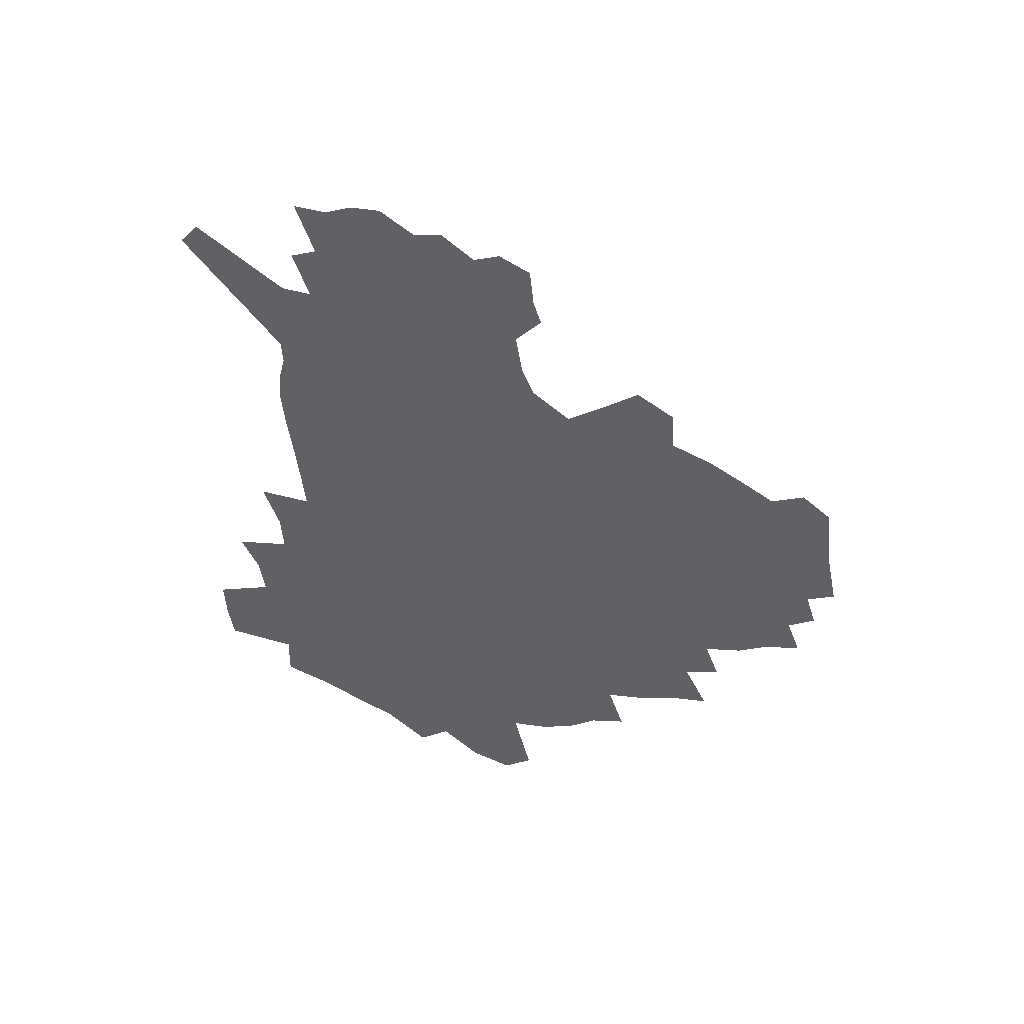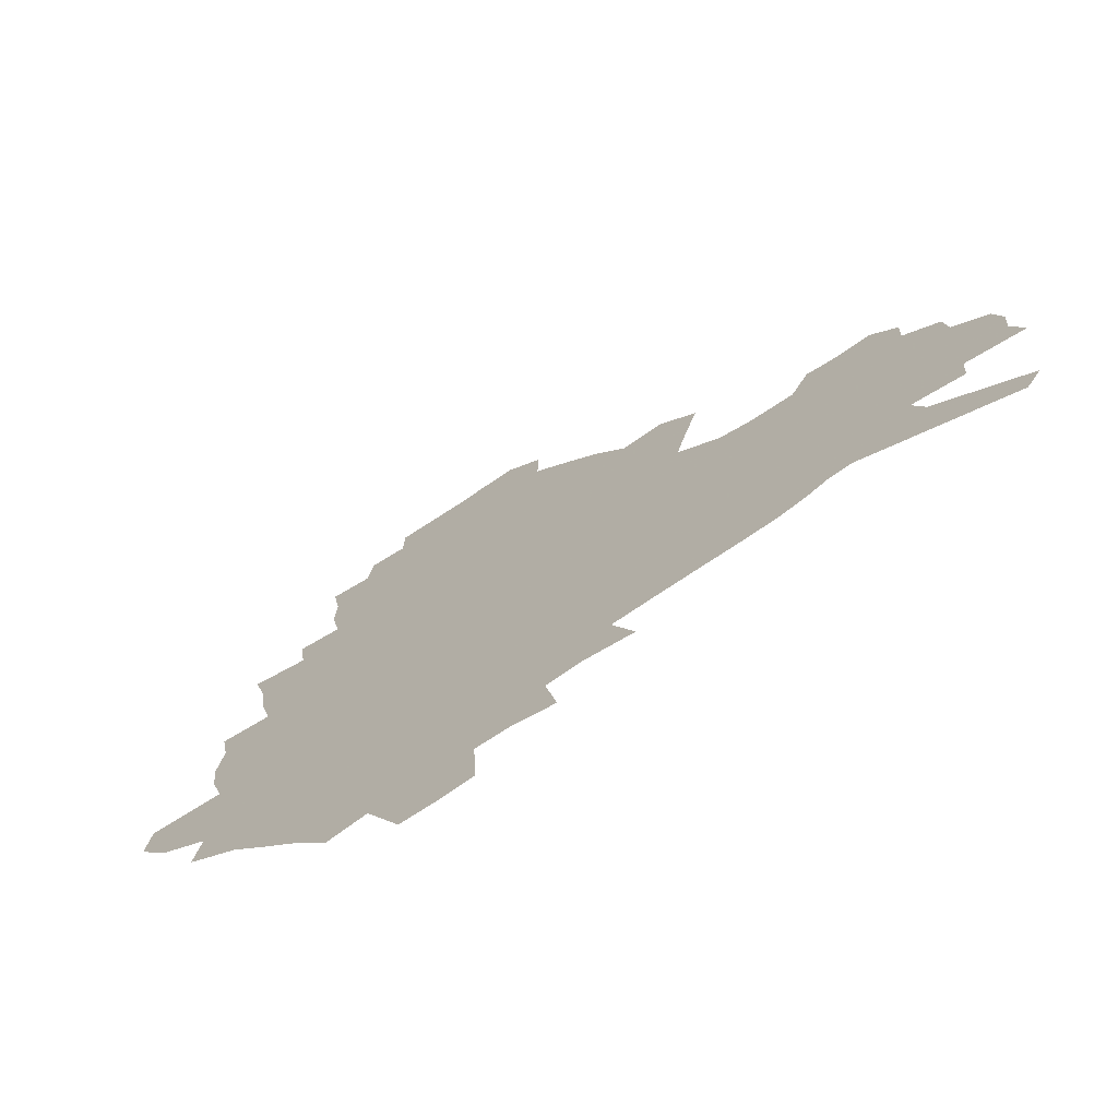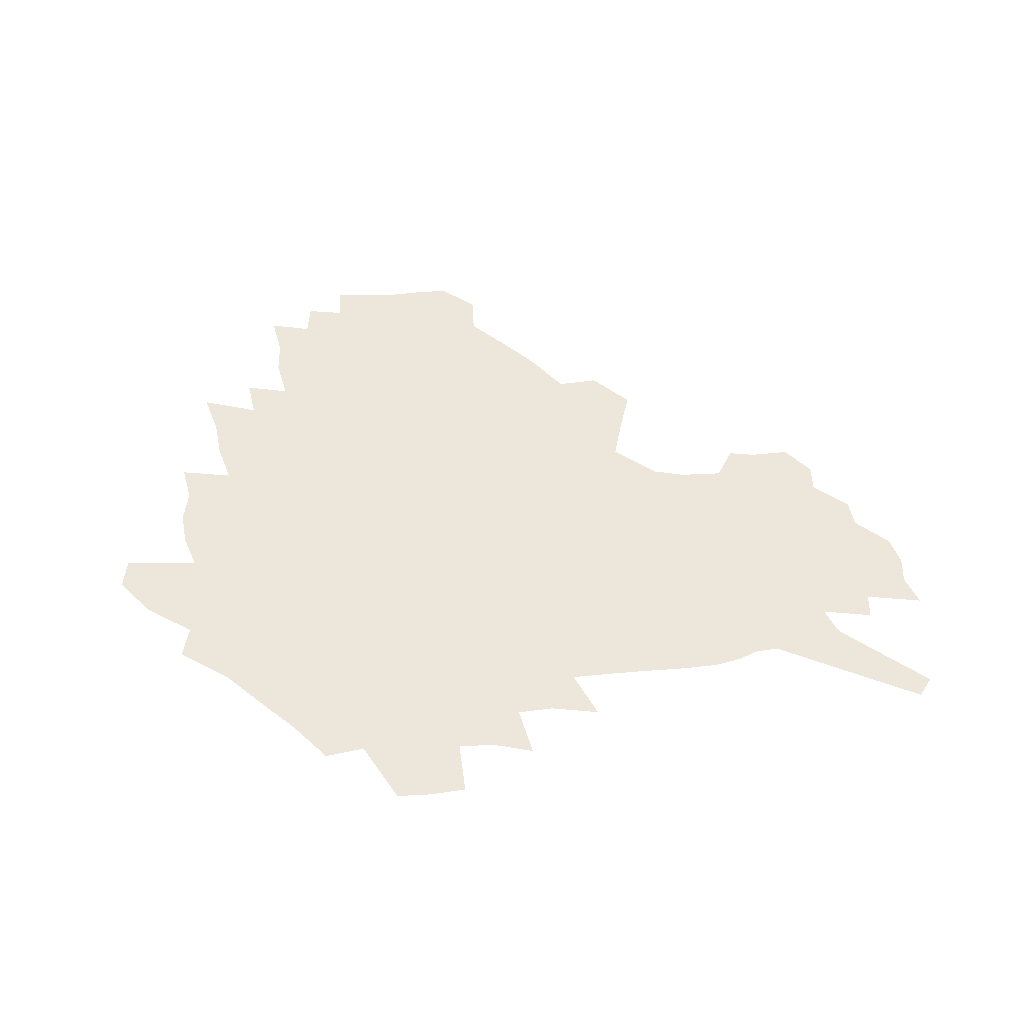
<metadata>
{"format":"obj","ext":"obj","renderer":"f3d","projection":"perspective","resolution":1024,"background":"white","views":[{"elev":-47.7,"azim":98.1,"up":"+Z"},{"elev":-70.3,"azim":34.2,"up":"+Y"},{"elev":52.0,"azim":-4.3,"up":"+Z"}]}
</metadata>
<code>
v 226 187.4 0
v 211.7 204.4 0
v 214.4 218.5 0
v 244.2 158.3 0
v 247.9 172.9 0
v 248.3 187 0
v 250.1 201.1 0
v 249.2 215.3 0
v 243.6 231.4 0
v 242 246.9 0
v 245.1 261.5 0
v 241.8 278 0
v 267.5 142.7 0
v 272.6 157.9 0
v 274.2 171.9 0
v 274.9 185.5 0
v 270.1 200.1 0
v 270 214.1 0
v 270.2 228.4 0
v 271.5 242.5 0
v 269 257.8 0
v 266.2 273.8 0
v 260.8 292.1 0
v 258.7 308.8 0
v 252.8 328.1 0
v 284.1 126.3 0
v 289.4 143 0
v 294.6 158.4 0
v 295.6 171.7 0
v 292.7 185.2 0
v 290.8 198.8 0
v 290.3 212.4 0
v 287.9 226.8 0
v 289.3 240.5 0
v 289.1 254.7 0
v 286.6 270.2 0
v 282.9 287.2 0
v 280.9 303.7 0
v 279.4 320.1 0
v 276.6 337.3 0
v 300.9 110.4 0
v 304.9 128.2 0
v 308.5 144.3 0
v 310.8 158.6 0
v 311.5 171.8 0
v 310.3 184.7 0
v 309.2 197.8 0
v 307.5 211.4 0
v 306.8 225 0
v 305.3 239.1 0
v 306.4 252.5 0
v 304.1 267.8 0
v 300.9 284.5 0
v 297.2 302.3 0
v 297.6 317.3 0
v 297.2 332.9 0
v 293.1 351.3 0
v 294.1 366.3 0
v 290.5 384.6 0
v 316.2 93.09 0
v 319 112 0
v 321.6 129.2 0
v 323.4 144.5 0
v 325.2 158.9 0
v 325.8 171.9 0
v 325.2 184.5 0
v 324.2 197.4 0
v 323.8 210.4 0
v 323.5 223.5 0
v 322.7 237.1 0
v 320.9 251.7 0
v 318.7 267.3 0
v 317 283 0
v 314.9 299.6 0
v 312.4 317 0
v 314.1 331.3 0
v 313.4 347.1 0
v 312.4 363.1 0
v 309.8 380.3 0
v 311.9 394.6 0
v 334.6 95.9 0
v 335.7 113.9 0
v 336.8 130.2 0
v 338 145.4 0
v 338.6 159.1 0
v 339.1 172.1 0
v 339 184.6 0
v 338.7 197 0
v 337.7 209.9 0
v 337.4 222.8 0
v 337.2 235.8 0
v 335 250.8 0
v 335.5 264.4 0
v 332.6 281.5 0
v 330.2 298.8 0
v 329.9 314.5 0
v 329.8 329.9 0
v 329.1 346 0
v 328.9 361.4 0
v 328.7 377 0
v 329.2 391.8 0
v 329.5 406.2 0
v 350.1 68.25 0
v 350.1 94.83 0
v 350.5 114.3 0
v 351.4 132 0
v 351.6 146.3 0
v 351.6 159.4 0
v 351.7 172.3 0
v 351.6 184.7 0
v 351.7 197 0
v 351.2 209.5 0
v 351.2 222.1 0
v 350.5 235.4 0
v 350.5 248.6 0
v 349 263.8 0
v 346.8 281.5 0
v 345.9 297.2 0
v 345.2 313.5 0
v 345.2 328.8 0
v 344.8 344.8 0
v 344.5 360.5 0
v 345.4 375 0
v 344.3 391.2 0
v 345.3 405.3 0
v 366.4 67.97 0
v 365.6 96.2 0
v 364.9 114.9 0
v 364.7 132.8 0
v 364.4 146.3 0
v 364.2 159.4 0
v 364 172.1 0
v 363.8 184.6 0
v 363.7 197.1 0
v 363.7 209.5 0
v 363.5 222.2 0
v 363.3 235 0
v 363.2 248.2 0
v 363.1 261.7 0
v 360.7 281.1 0
v 359.9 298.5 0
v 360 313.1 0
v 359.8 329.1 0
v 360.2 344 0
v 360.1 359.6 0
v 360.7 374.3 0
v 360.5 389.8 0
v 360.8 404.3 0
v 382.9 69.42 0
v 381.6 93.56 0
v 379.3 115.3 0
v 377.6 133.5 0
v 377.3 146.5 0
v 376.8 159.5 0
v 376.4 172.2 0
v 376.1 184.7 0
v 376 197.1 0
v 376 209.6 0
v 375.8 222.3 0
v 375.8 234.8 0
v 376.5 247.1 0
v 375.9 261.4 0
v 375.2 278 0
v 374 297.6 0
v 374.4 313.3 0
v 374.7 328.8 0
v 375.2 343.4 0
v 375.5 358.8 0
v 375.6 374.3 0
v 375.6 389.9 0
v 375.4 405.2 0
v 398.2 93.37 0
v 394.1 115 0
v 392.6 130.8 0
v 390.5 146.3 0
v 389.3 159.8 0
v 389 172.3 0
v 388.4 185 0
v 388.1 197.3 0
v 388.3 209.9 0
v 388.1 222.4 0
v 388.3 234.6 0
v 388.5 247.3 0
v 388.6 261.8 0
v 388.6 278 0
v 388.6 295.2 0
v 388.6 313.5 0
v 389.5 328.6 0
v 390.3 343.8 0
v 390.6 359.2 0
v 390.9 375.2 0
v 390.8 390.4 0
v 390.4 405.3 0
v 417.2 88.33 0
v 412.1 111 0
v 407.6 130 0
v 404.8 145.4 0
v 403.1 159.2 0
v 401.4 173 0
v 400.4 185.6 0
v 400.3 197.7 0
v 399.7 210 0
v 400.3 222.4 0
v 400.4 234.7 0
v 400.6 246.9 0
v 401.3 260.6 0
v 402.1 275.8 0
v 402.9 292.8 0
v 404 310 0
v 404.8 326.7 0
v 405.6 343.5 0
v 406.4 360.7 0
v 406.2 375.6 0
v 406.7 392.6 0
v 428.8 112.1 0
v 423.8 129.4 0
v 420.4 144.3 0
v 416.5 159.6 0
v 415.4 172.5 0
v 414.6 185.1 0
v 413.9 197.5 0
v 413 210.1 0
v 412.7 222.5 0
v 413.2 234.9 0
v 413 247.2 0
v 413.8 260.3 0
v 415.4 275.7 0
v 416.8 290.8 0
v 418.8 310.1 0
v 420.3 327 0
v 421.4 344 0
v 421.9 360.8 0
v 451.4 108.1 0
v 441.1 129.7 0
v 435 145.2 0
v 431.7 159 0
v 429.4 172.3 0
v 428.1 185 0
v 427.6 197.5 0
v 426.7 210 0
v 425.4 222.7 0
v 425.6 235 0
v 426.1 247.6 0
v 427.2 260.7 0
v 429.2 275.6 0
v 431.3 291.2 0
v 433.5 307.7 0
v 435.9 326.2 0
v 437.9 345 0
v 459.5 130.3 0
v 453.7 144.3 0
v 449.6 157.9 0
v 445.1 171.8 0
v 443.7 184.4 0
v 443.7 196.8 0
v 439.6 210.8 0
v 438.8 222.9 0
v 439 235.2 0
v 439.8 247.8 0
v 441.2 261 0
v 443.2 275.1 0
v 446 290.6 0
v 449.8 308.6 0
v 452.7 326.7 0
v 478.4 130.6 0
v 471.8 144.3 0
v 466.1 158.1 0
v 464 170.6 0
v 460.2 184 0
v 459.3 196.4 0
v 455.8 209.9 0
v 453.9 222.7 0
v 454.1 235.2 0
v 454.7 247.9 0
v 455.3 260.7 0
v 458.6 274.9 0
v 463 291.2 0
v 466.4 308.4 0
v 471.6 328.2 0
v 496.9 130.7 0
v 486.5 146.1 0
v 484 158.1 0
v 479.2 171.2 0
v 477.4 183.5 0
v 474.2 196.4 0
v 471.5 209.3 0
v 468.3 222.6 0
v 468.8 234.9 0
v 471.5 247.6 0
v 474.4 261 0
v 478 274.9 0
v 482.7 292.3 0
v 488.9 312 0
v 513.3 131.5 0
v 502.1 147.2 0
v 499.3 158.7 0
v 494 171.8 0
v 492.1 183.7 0
v 487.9 197 0
v 485.6 209.4 0
v 483.8 221.9 0
v 486 234.1 0
v 489.4 246.4 0
v 497.8 259.3 0
v 526.1 134.3 0
v 516.2 148.8 0
v 511.6 160.8 0
v 508.2 172.7 0
v 504.6 185.1 0
v 501.9 197.2 0
v 499.5 209.3 0
v 497.1 221.2 0
v 499.6 232.4 0
v 503.8 243.8 0
v 513 255.8 0
v 535.8 138.3 0
v 530.4 149.9 0
v 525.2 161.9 0
v 522.4 173.3 0
v 519.8 184.9 0
v 518.6 196.5 0
v 515.9 208.5 0
v 515.3 219.9 0
v 514.7 231 0
v 517.9 241.7 0
v 532.6 255.3 0
v 541 269 0
v 546 139.1 0
v 542.7 151.2 0
v 540.1 162 0
v 537.6 173.3 0
v 533.8 185.1 0
v 533.7 196.2 0
v 535.7 207.4 0
v 533.9 218.9 0
v 537.2 230.4 0
v 541.5 242.1 0
v 546.8 254.3 0
v 553.2 267 0
v 613.3 106.2 0
v 558.8 150.5 0
v 559.9 160.5 0
v 556.6 172.3 0
v 555.7 183.6 0
v 557.7 194.9 0
v 557.8 206.4 0
v 557.8 218.2 0
v 562.2 230 0
v 559.9 241.9 0
v 563.6 254 0
v 571.1 267.6 0
v 619.8 114.9 0
v 579.2 147.5 0
v 573.9 160 0
v 576.2 170.7 0
v 574.6 182.4 0
v 574.4 193.9 0
v 575.5 205.6 0
v 577.8 217.5 0
v 580 229.6 0
v 582.5 241.9 0
v 582.9 254.4 0
v 597.3 156 0
v 598.1 167.7 0
v 593.4 180.6 0
v 588.8 193.2 0
v 595.3 204.2 0
v 600.5 216.1 0
v 598.8 228.9 0
v 624.6 163.1 0
v 619.1 177 0
v 620.1 189.4 0
v 616.3 202.4 0
f 5 6 1
f 1 6 2
f 6 7 2
f 2 7 3
f 7 8 3
f 13 14 4
f 4 14 5
f 14 15 5
f 5 15 6
f 15 16 6
f 6 16 7
f 16 17 7
f 7 17 8
f 17 18 8
f 8 18 9
f 18 19 9
f 9 19 10
f 19 20 10
f 10 20 11
f 20 21 11
f 11 21 12
f 21 22 12
f 26 27 13
f 13 27 14
f 27 28 14
f 14 28 15
f 28 29 15
f 15 29 16
f 29 30 16
f 16 30 17
f 30 31 17
f 17 31 18
f 31 32 18
f 18 32 19
f 32 33 19
f 19 33 20
f 33 34 20
f 20 34 21
f 34 35 21
f 21 35 22
f 35 36 22
f 22 36 23
f 36 37 23
f 23 37 24
f 37 38 24
f 24 38 25
f 38 39 25
f 41 42 26
f 26 42 27
f 42 43 27
f 27 43 28
f 43 44 28
f 28 44 29
f 44 45 29
f 29 45 30
f 45 46 30
f 30 46 31
f 46 47 31
f 31 47 32
f 47 48 32
f 32 48 33
f 48 49 33
f 33 49 34
f 49 50 34
f 34 50 35
f 50 51 35
f 35 51 36
f 51 52 36
f 36 52 37
f 52 53 37
f 37 53 38
f 53 54 38
f 38 54 39
f 54 55 39
f 39 55 40
f 55 56 40
f 60 61 41
f 41 61 42
f 61 62 42
f 42 62 43
f 62 63 43
f 43 63 44
f 63 64 44
f 44 64 45
f 64 65 45
f 45 65 46
f 65 66 46
f 46 66 47
f 66 67 47
f 47 67 48
f 67 68 48
f 48 68 49
f 68 69 49
f 49 69 50
f 69 70 50
f 50 70 51
f 70 71 51
f 51 71 52
f 71 72 52
f 52 72 53
f 72 73 53
f 53 73 54
f 73 74 54
f 54 74 55
f 74 75 55
f 55 75 56
f 75 76 56
f 56 76 57
f 76 77 57
f 57 77 58
f 77 78 58
f 58 78 59
f 78 79 59
f 60 81 61
f 81 82 61
f 61 82 62
f 82 83 62
f 62 83 63
f 83 84 63
f 63 84 64
f 84 85 64
f 64 85 65
f 85 86 65
f 65 86 66
f 86 87 66
f 66 87 67
f 87 88 67
f 67 88 68
f 88 89 68
f 68 89 69
f 89 90 69
f 69 90 70
f 90 91 70
f 70 91 71
f 91 92 71
f 71 92 72
f 92 93 72
f 72 93 73
f 93 94 73
f 73 94 74
f 94 95 74
f 74 95 75
f 95 96 75
f 75 96 76
f 96 97 76
f 76 97 77
f 97 98 77
f 77 98 78
f 98 99 78
f 78 99 79
f 99 100 79
f 79 100 80
f 100 101 80
f 103 104 81
f 81 104 82
f 104 105 82
f 82 105 83
f 105 106 83
f 83 106 84
f 106 107 84
f 84 107 85
f 107 108 85
f 85 108 86
f 108 109 86
f 86 109 87
f 109 110 87
f 87 110 88
f 110 111 88
f 88 111 89
f 111 112 89
f 89 112 90
f 112 113 90
f 90 113 91
f 113 114 91
f 91 114 92
f 114 115 92
f 92 115 93
f 115 116 93
f 93 116 94
f 116 117 94
f 94 117 95
f 117 118 95
f 95 118 96
f 118 119 96
f 96 119 97
f 119 120 97
f 97 120 98
f 120 121 98
f 98 121 99
f 121 122 99
f 99 122 100
f 122 123 100
f 100 123 101
f 123 124 101
f 101 124 102
f 124 125 102
f 103 126 104
f 126 127 104
f 104 127 105
f 127 128 105
f 105 128 106
f 128 129 106
f 106 129 107
f 129 130 107
f 107 130 108
f 130 131 108
f 108 131 109
f 131 132 109
f 109 132 110
f 132 133 110
f 110 133 111
f 133 134 111
f 111 134 112
f 134 135 112
f 112 135 113
f 135 136 113
f 113 136 114
f 136 137 114
f 114 137 115
f 137 138 115
f 115 138 116
f 138 139 116
f 116 139 117
f 139 140 117
f 117 140 118
f 140 141 118
f 118 141 119
f 141 142 119
f 119 142 120
f 142 143 120
f 120 143 121
f 143 144 121
f 121 144 122
f 144 145 122
f 122 145 123
f 145 146 123
f 123 146 124
f 146 147 124
f 124 147 125
f 147 148 125
f 126 149 127
f 149 150 127
f 127 150 128
f 150 151 128
f 128 151 129
f 151 152 129
f 129 152 130
f 152 153 130
f 130 153 131
f 153 154 131
f 131 154 132
f 154 155 132
f 132 155 133
f 155 156 133
f 133 156 134
f 156 157 134
f 134 157 135
f 157 158 135
f 135 158 136
f 158 159 136
f 136 159 137
f 159 160 137
f 137 160 138
f 160 161 138
f 138 161 139
f 161 162 139
f 139 162 140
f 162 163 140
f 140 163 141
f 163 164 141
f 141 164 142
f 164 165 142
f 142 165 143
f 165 166 143
f 143 166 144
f 166 167 144
f 144 167 145
f 167 168 145
f 145 168 146
f 168 169 146
f 146 169 147
f 169 170 147
f 147 170 148
f 170 171 148
f 150 172 151
f 172 173 151
f 151 173 152
f 173 174 152
f 152 174 153
f 174 175 153
f 153 175 154
f 175 176 154
f 154 176 155
f 176 177 155
f 155 177 156
f 177 178 156
f 156 178 157
f 178 179 157
f 157 179 158
f 179 180 158
f 158 180 159
f 180 181 159
f 159 181 160
f 181 182 160
f 160 182 161
f 182 183 161
f 161 183 162
f 183 184 162
f 162 184 163
f 184 185 163
f 163 185 164
f 185 186 164
f 164 186 165
f 186 187 165
f 165 187 166
f 187 188 166
f 166 188 167
f 188 189 167
f 167 189 168
f 189 190 168
f 168 190 169
f 190 191 169
f 169 191 170
f 191 192 170
f 170 192 171
f 192 193 171
f 172 194 173
f 194 195 173
f 173 195 174
f 195 196 174
f 174 196 175
f 196 197 175
f 175 197 176
f 197 198 176
f 176 198 177
f 198 199 177
f 177 199 178
f 199 200 178
f 178 200 179
f 200 201 179
f 179 201 180
f 201 202 180
f 180 202 181
f 202 203 181
f 181 203 182
f 203 204 182
f 182 204 183
f 204 205 183
f 183 205 184
f 205 206 184
f 184 206 185
f 206 207 185
f 185 207 186
f 207 208 186
f 186 208 187
f 208 209 187
f 187 209 188
f 209 210 188
f 188 210 189
f 210 211 189
f 189 211 190
f 211 212 190
f 190 212 191
f 212 213 191
f 191 213 192
f 213 214 192
f 192 214 193
f 195 215 196
f 215 216 196
f 196 216 197
f 216 217 197
f 197 217 198
f 217 218 198
f 198 218 199
f 218 219 199
f 199 219 200
f 219 220 200
f 200 220 201
f 220 221 201
f 201 221 202
f 221 222 202
f 202 222 203
f 222 223 203
f 203 223 204
f 223 224 204
f 204 224 205
f 224 225 205
f 205 225 206
f 225 226 206
f 206 226 207
f 226 227 207
f 207 227 208
f 227 228 208
f 208 228 209
f 228 229 209
f 209 229 210
f 229 230 210
f 210 230 211
f 230 231 211
f 211 231 212
f 231 232 212
f 212 232 213
f 215 233 216
f 233 234 216
f 216 234 217
f 234 235 217
f 217 235 218
f 235 236 218
f 218 236 219
f 236 237 219
f 219 237 220
f 237 238 220
f 220 238 221
f 238 239 221
f 221 239 222
f 239 240 222
f 222 240 223
f 240 241 223
f 223 241 224
f 241 242 224
f 224 242 225
f 242 243 225
f 225 243 226
f 243 244 226
f 226 244 227
f 244 245 227
f 227 245 228
f 245 246 228
f 228 246 229
f 246 247 229
f 229 247 230
f 247 248 230
f 230 248 231
f 248 249 231
f 231 249 232
f 234 250 235
f 250 251 235
f 235 251 236
f 251 252 236
f 236 252 237
f 252 253 237
f 237 253 238
f 253 254 238
f 238 254 239
f 254 255 239
f 239 255 240
f 255 256 240
f 240 256 241
f 256 257 241
f 241 257 242
f 257 258 242
f 242 258 243
f 258 259 243
f 243 259 244
f 259 260 244
f 244 260 245
f 260 261 245
f 245 261 246
f 261 262 246
f 246 262 247
f 262 263 247
f 247 263 248
f 263 264 248
f 248 264 249
f 250 265 251
f 265 266 251
f 251 266 252
f 266 267 252
f 252 267 253
f 267 268 253
f 253 268 254
f 268 269 254
f 254 269 255
f 269 270 255
f 255 270 256
f 270 271 256
f 256 271 257
f 271 272 257
f 257 272 258
f 272 273 258
f 258 273 259
f 273 274 259
f 259 274 260
f 274 275 260
f 260 275 261
f 275 276 261
f 261 276 262
f 276 277 262
f 262 277 263
f 277 278 263
f 263 278 264
f 278 279 264
f 265 280 266
f 280 281 266
f 266 281 267
f 281 282 267
f 267 282 268
f 282 283 268
f 268 283 269
f 283 284 269
f 269 284 270
f 284 285 270
f 270 285 271
f 285 286 271
f 271 286 272
f 286 287 272
f 272 287 273
f 287 288 273
f 273 288 274
f 288 289 274
f 274 289 275
f 289 290 275
f 275 290 276
f 290 291 276
f 276 291 277
f 291 292 277
f 277 292 278
f 292 293 278
f 278 293 279
f 280 294 281
f 294 295 281
f 281 295 282
f 295 296 282
f 282 296 283
f 296 297 283
f 283 297 284
f 297 298 284
f 284 298 285
f 298 299 285
f 285 299 286
f 299 300 286
f 286 300 287
f 300 301 287
f 287 301 288
f 301 302 288
f 288 302 289
f 302 303 289
f 289 303 290
f 303 304 290
f 290 304 291
f 294 305 295
f 305 306 295
f 295 306 296
f 306 307 296
f 296 307 297
f 307 308 297
f 297 308 298
f 308 309 298
f 298 309 299
f 309 310 299
f 299 310 300
f 310 311 300
f 300 311 301
f 311 312 301
f 301 312 302
f 312 313 302
f 302 313 303
f 313 314 303
f 303 314 304
f 314 315 304
f 305 316 306
f 316 317 306
f 306 317 307
f 317 318 307
f 307 318 308
f 318 319 308
f 308 319 309
f 319 320 309
f 309 320 310
f 320 321 310
f 310 321 311
f 321 322 311
f 311 322 312
f 322 323 312
f 312 323 313
f 323 324 313
f 313 324 314
f 324 325 314
f 314 325 315
f 325 326 315
f 316 328 317
f 328 329 317
f 317 329 318
f 329 330 318
f 318 330 319
f 330 331 319
f 319 331 320
f 331 332 320
f 320 332 321
f 332 333 321
f 321 333 322
f 333 334 322
f 322 334 323
f 334 335 323
f 323 335 324
f 335 336 324
f 324 336 325
f 336 337 325
f 325 337 326
f 337 338 326
f 326 338 327
f 338 339 327
f 328 340 329
f 340 341 329
f 329 341 330
f 341 342 330
f 330 342 331
f 342 343 331
f 331 343 332
f 343 344 332
f 332 344 333
f 344 345 333
f 333 345 334
f 345 346 334
f 334 346 335
f 346 347 335
f 335 347 336
f 347 348 336
f 336 348 337
f 348 349 337
f 337 349 338
f 349 350 338
f 338 350 339
f 350 351 339
f 340 352 341
f 352 353 341
f 341 353 342
f 353 354 342
f 342 354 343
f 354 355 343
f 343 355 344
f 355 356 344
f 344 356 345
f 356 357 345
f 345 357 346
f 357 358 346
f 346 358 347
f 358 359 347
f 347 359 348
f 359 360 348
f 348 360 349
f 360 361 349
f 349 361 350
f 361 362 350
f 350 362 351
f 354 363 355
f 363 364 355
f 355 364 356
f 364 365 356
f 356 365 357
f 365 366 357
f 357 366 358
f 366 367 358
f 358 367 359
f 367 368 359
f 359 368 360
f 368 369 360
f 360 369 361
f 364 370 365
f 370 371 365
f 365 371 366
f 371 372 366
f 366 372 367
f 372 373 367
f 367 373 368

</code>
